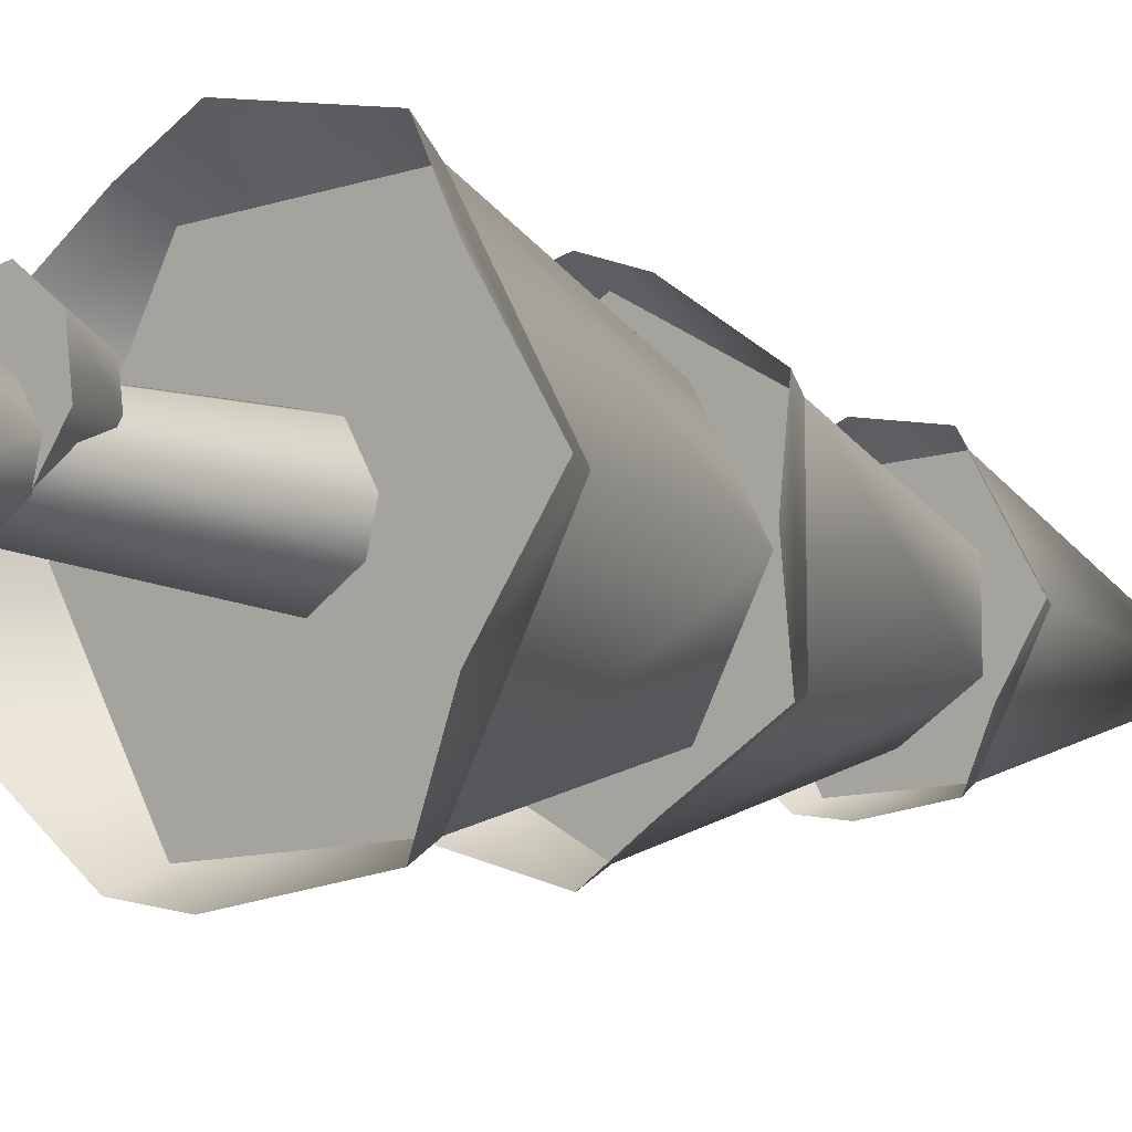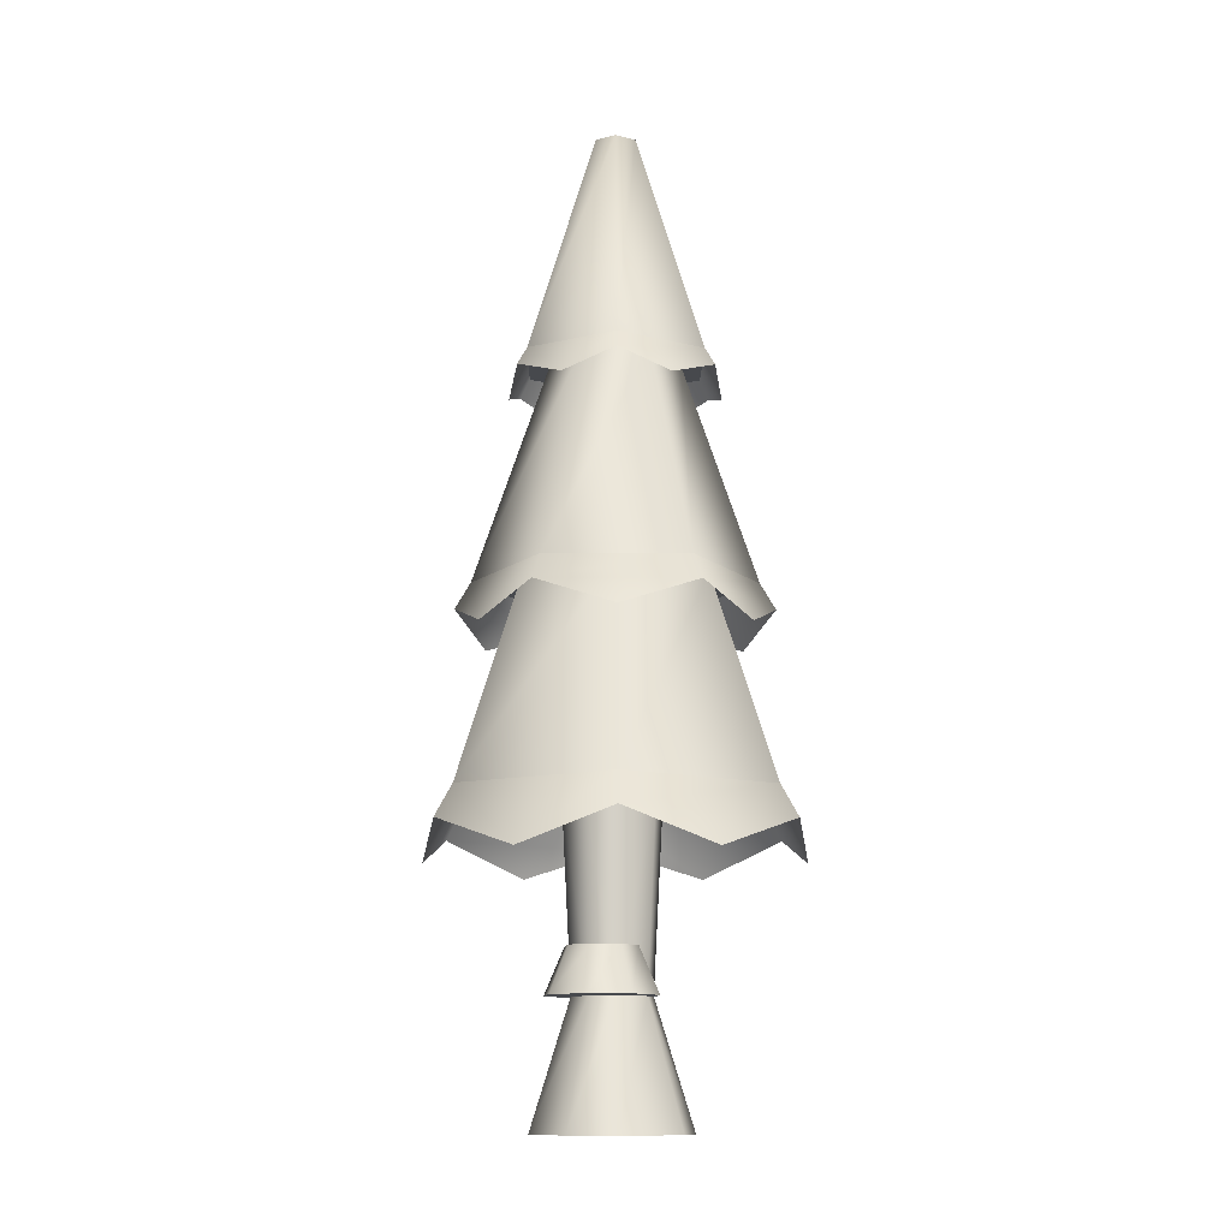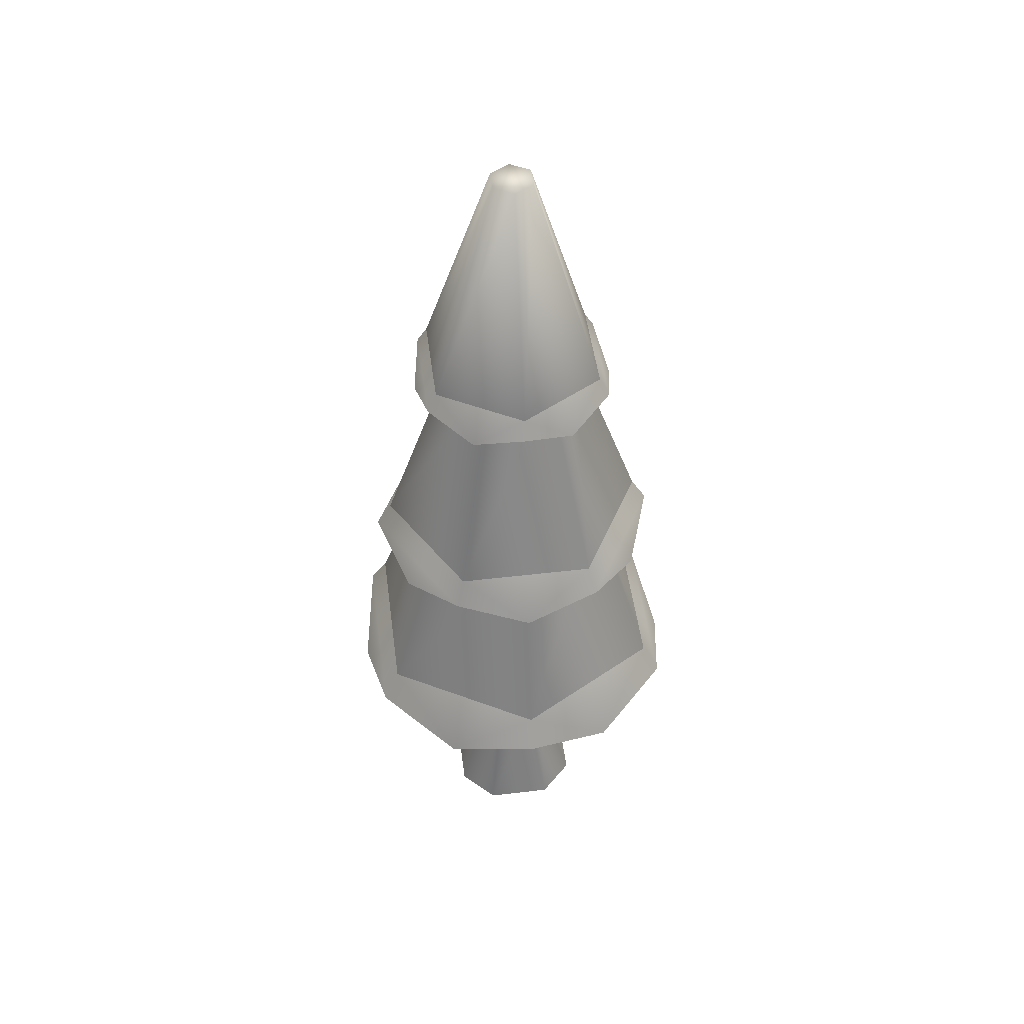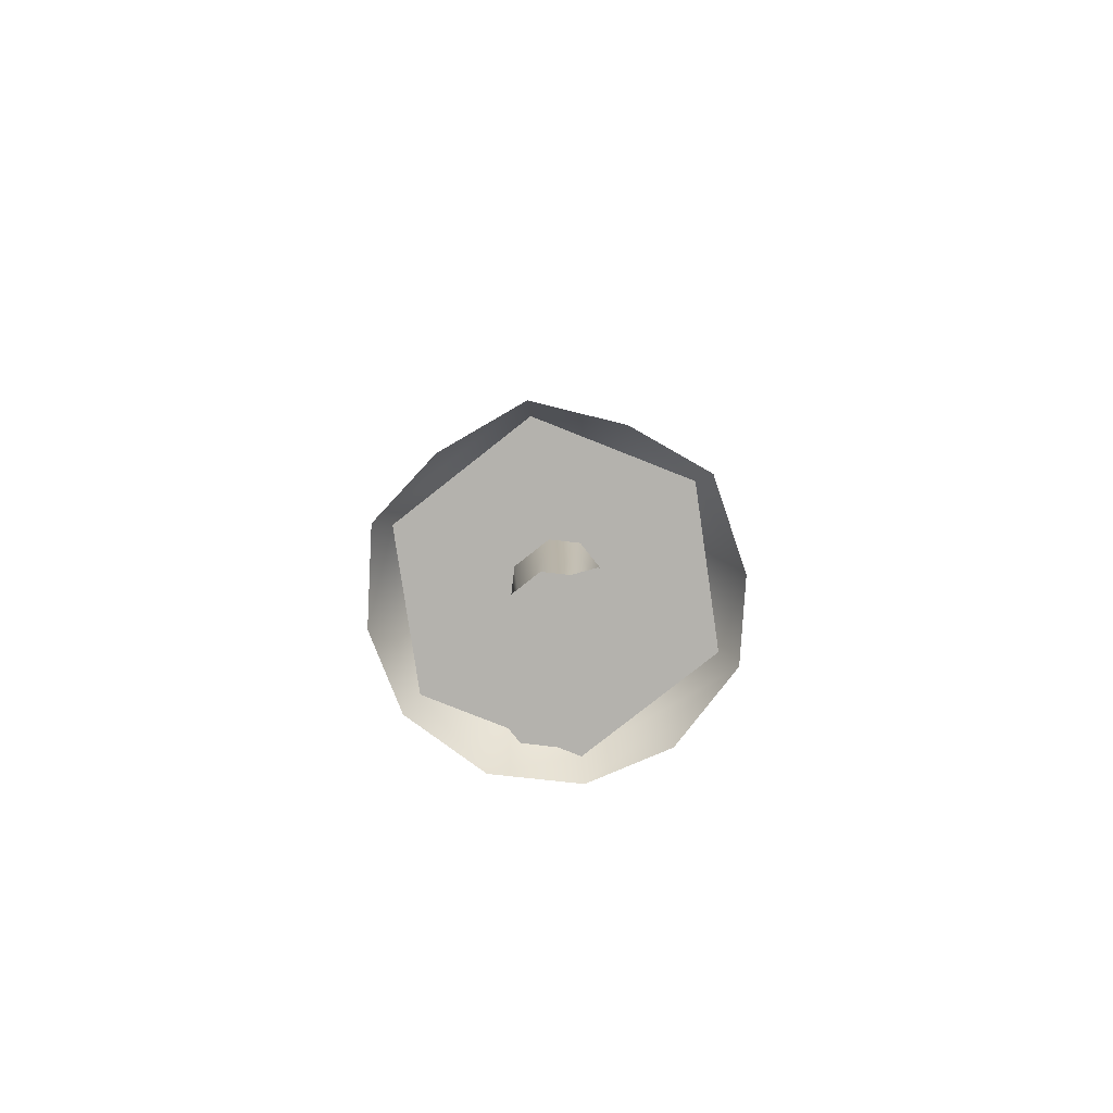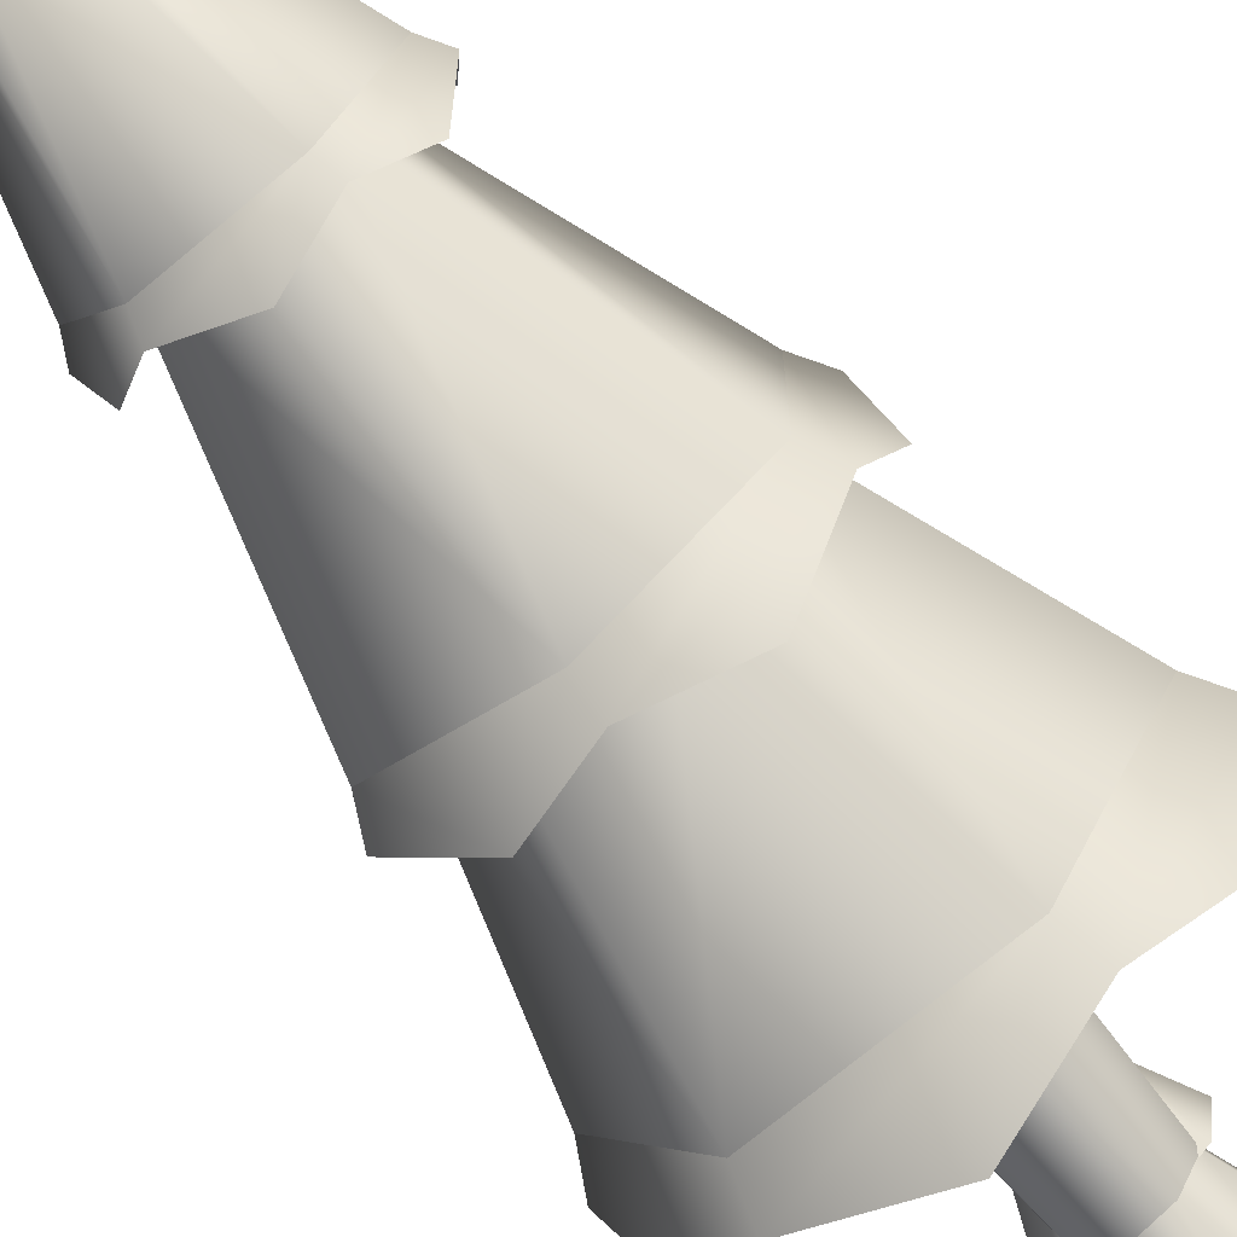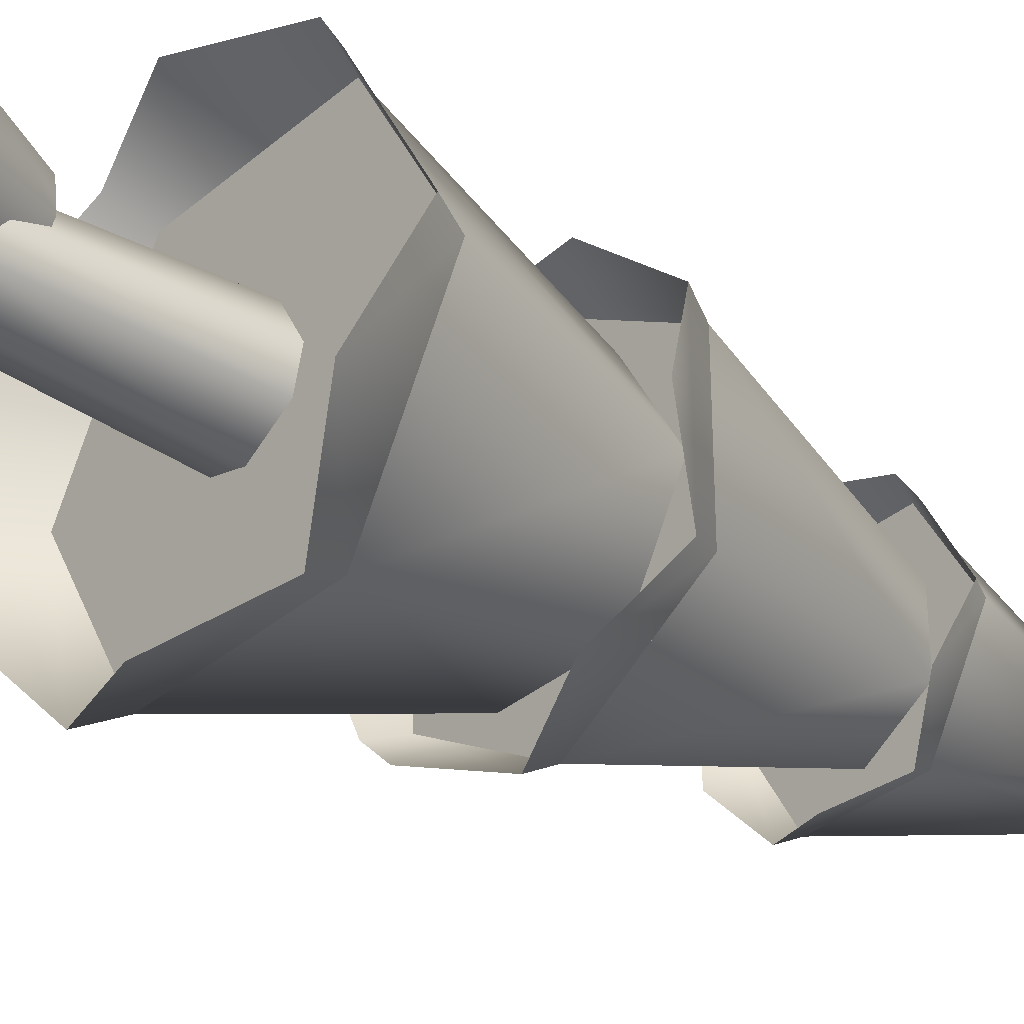
<metadata>
{"format":"obj","ext":"obj","renderer":"f3d","projection":"perspective","resolution":1024,"background":"white","views":[{"elev":-9.4,"azim":42.1,"up":"+Z"},{"elev":-12.3,"azim":29.0,"up":"+Y"},{"elev":49.0,"azim":-37.7,"up":"+Y"},{"elev":-79.5,"azim":-81.9,"up":"+Y"},{"elev":-72.1,"azim":-140.1,"up":"+Z"},{"elev":-32.4,"azim":49.8,"up":"+Z"}]}
</metadata>
<code>
o tree.051
v -7.404 -0.2823 7.32
v -7.247 -0.2823 7.412
v -7.437 -0.2823 7.196
v -7.123 -0.2823 7.379
v -7.345 -0.2823 7.039
v -7.032 -0.2823 7.222
v -7.221 -0.2823 7.006
v -7.064 -0.2823 7.098
v -7.241 0.0464 7.31
v -7.319 0.0464 7.265
v -7.335 0.0464 7.203
v -7.179 0.0464 7.294
v -7.133 0.0464 7.216
v -7.149 0.0464 7.154
v -7.228 0.0464 7.108
v -7.29 0.0464 7.124
v -7.128 0.5395 7.14
v -7.226 0.5395 7.082
v -7.304 0.5395 7.103
v -7.242 0.5395 7.336
v -7.34 0.5395 7.279
v -7.108 0.5395 7.217
v -7.165 0.5395 7.315
v -7.361 0.5395 7.201
v -7.271 0.1638 7.361
v -7.315 0.1638 7.304
v -7.201 0.1638 7.371
v -7.144 0.1638 7.328
v -7.305 0.1638 7.234
v -7.135 0.1638 7.257
v -7.248 0.1638 7.191
v -7.178 0.1638 7.2
v -7.298 0.04448 7.407
v -7.187 0.04448 7.422
v -7.366 0.04448 7.318
v -7.351 0.04448 7.207
v -7.099 0.04448 7.354
v -7.262 0.04448 7.14
v -7.084 0.04448 7.244
v -7.151 0.04448 7.155
v -7.682 0.5395 7.2
v -7.454 0.5395 6.809
v -7.497 1.083 7.2
v -7.362 1.083 6.97
v -7.005 0.5395 7.594
v -7.458 0.5395 7.592
v -7.097 1.083 7.433
v -7.364 1.083 7.432
v -6.778 0.5395 7.203
v -6.963 1.083 7.203
v -7.095 1.083 6.971
v -7.002 0.5395 6.811
v -7.361 1.667 7.427
v -7.49 1.667 7.2
v -7.26 2.279 7.253
v -7.29 2.279 7.201
v -7.2 2.279 7.15
v -7.26 2.279 7.149
v -7.098 1.667 6.976
v -7.359 1.667 6.975
v -6.969 1.667 7.203
v -7.1 1.667 7.428
v -7.17 2.279 7.202
v -7.2 2.279 7.253
v -7.231 1.083 7.569
v -7.549 1.083 7.384
v -7.231 1.667 7.37
v -7.376 1.667 7.285
v -6.912 1.083 7.387
v -7.084 1.667 7.286
v -7.547 1.083 7.016
v -7.375 1.667 7.117
v -7.228 1.083 6.834
v -7.229 1.667 7.033
v -6.911 1.083 7.019
v -7.084 1.667 7.118
v -7.642 0.37 6.961
v -7.479 0.4547 6.766
v -7.732 0.4547 7.199
v -6.728 0.4547 7.204
v -6.815 0.37 6.964
v -6.977 0.4547 6.768
v -7.228 0.37 6.724
v -7.483 0.4547 7.635
v -7.645 0.37 7.439
v -6.817 0.37 7.442
v -6.981 0.4547 7.637
v -7.232 0.37 7.679
v -6.841 0.9452 7.203
v -6.877 1.014 7.407
v -6.876 1.014 6.999
v -7.232 1.014 7.609
v -7.425 0.9452 7.537
v -7.584 1.014 7.404
v -7.423 0.9452 6.864
v -7.228 1.014 6.793
v -7.582 1.014 6.996
v -7.034 0.9452 6.866
v -7.618 0.9452 7.2
v -7.037 0.9452 7.539
v -6.94 1.618 7.203
v -6.991 1.569 7.065
v -7.084 1.618 6.951
v -7.229 1.569 6.926
v -7.373 1.618 6.95
v -7.086 1.618 7.453
v -7.231 1.569 7.477
v -7.376 1.618 7.451
v -7.468 1.569 7.063
v -7.519 1.618 7.2
v -6.992 1.569 7.34
v -7.469 1.569 7.338
f 3 2 1
f 2 3 4
f 4 3 5
f 4 5 6
f 6 5 7
f 6 7 8
f 9 1 2
f 1 9 10
f 11 1 10
f 1 11 3
f 12 2 4
f 2 12 9
f 13 4 6
f 4 13 12
f 7 14 8
f 14 7 15
f 11 5 3
f 5 11 16
f 8 13 6
f 13 8 14
f 7 16 15
f 16 7 5
f 14 18 17
f 18 14 15
f 16 18 15
f 18 16 19
f 21 9 20
f 9 21 10
f 22 12 13
f 12 22 23
f 21 11 10
f 11 21 24
f 13 17 22
f 17 13 14
f 20 12 23
f 12 20 9
f 24 16 11
f 16 24 19
f 27 26 25
f 26 27 28
f 26 28 29
f 29 28 30
f 29 30 31
f 31 30 32
f 35 34 33
f 34 35 36
f 34 36 37
f 37 36 38
f 37 38 39
f 39 38 40
f 27 33 34
f 33 27 25
f 29 38 36
f 38 29 31
f 40 31 32
f 31 40 38
f 28 34 37
f 34 28 27
f 26 36 35
f 36 26 29
f 30 37 39
f 37 30 28
f 26 33 25
f 33 26 35
f 40 30 39
f 30 40 32
f 43 42 41
f 42 43 44
f 47 46 45
f 46 47 48
f 50 45 49
f 45 50 47
f 48 41 46
f 41 48 43
f 52 44 51
f 44 52 42
f 52 50 49
f 50 52 51
f 41 45 46
f 45 41 42
f 45 42 49
f 49 42 52
f 55 54 53
f 54 55 56
f 59 58 57
f 58 59 60
f 63 62 61
f 62 63 64
f 64 53 62
f 53 64 55
f 64 56 55
f 56 64 58
f 58 64 63
f 58 63 57
f 59 63 61
f 63 59 57
f 54 62 53
f 62 54 60
f 62 60 61
f 61 60 59
f 56 60 54
f 60 56 58
f 67 66 65
f 66 67 68
f 70 65 69
f 65 70 67
f 68 71 66
f 71 68 72
f 72 73 71
f 73 72 74
f 71 65 66
f 65 71 69
f 69 71 73
f 69 73 75
f 76 69 75
f 69 76 70
f 73 76 75
f 76 73 74
f 79 78 77
f 78 79 41
f 78 41 42
f 77 78 79
f 41 79 78
f 42 41 78
f 81 49 80
f 49 81 52
f 52 81 82
f 80 49 81
f 52 81 49
f 82 81 52
f 82 42 52
f 42 82 83
f 42 83 78
f 52 42 82
f 83 82 42
f 78 83 42
f 46 85 84
f 85 46 41
f 85 41 79
f 84 85 46
f 41 46 85
f 79 41 85
f 80 87 86
f 87 80 49
f 87 49 45
f 86 87 80
f 49 80 87
f 45 49 87
f 45 88 87
f 88 45 46
f 88 46 84
f 87 88 45
f 46 45 88
f 84 46 88
f 91 90 89
f 90 91 75
f 90 75 69
f 89 90 91
f 75 91 90
f 69 75 90
f 65 93 92
f 93 65 66
f 93 66 94
f 92 93 65
f 66 65 93
f 94 66 93
f 97 96 95
f 96 97 71
f 96 71 73
f 95 96 97
f 71 97 96
f 73 71 96
f 98 75 91
f 75 98 73
f 73 98 96
f 91 75 98
f 73 98 75
f 96 98 73
f 94 97 99
f 97 94 66
f 97 66 71
f 99 97 94
f 66 94 97
f 71 66 97
f 90 92 100
f 92 90 69
f 92 69 65
f 100 92 90
f 69 90 92
f 65 69 92
f 102 61 101
f 61 102 59
f 59 102 103
f 101 61 102
f 59 102 61
f 103 102 59
f 103 60 59
f 60 103 104
f 60 104 105
f 59 60 103
f 104 103 60
f 105 104 60
f 62 107 106
f 107 62 53
f 107 53 108
f 106 107 62
f 53 62 107
f 108 53 107
f 110 105 109
f 105 110 54
f 105 54 60
f 109 105 110
f 54 110 105
f 60 54 105
f 101 106 111
f 106 101 61
f 106 61 62
f 111 106 101
f 61 101 106
f 62 61 106
f 53 112 108
f 112 53 54
f 112 54 110
f 108 112 53
f 54 53 112
f 110 54 112
f 3 2 1
f 2 3 4
f 4 3 5
f 4 5 6
f 6 5 7
f 6 7 8
f 9 1 2
f 1 9 10
f 11 1 10
f 1 11 3
f 12 2 4
f 2 12 9
f 13 4 6
f 4 13 12
f 7 14 8
f 14 7 15
f 11 5 3
f 5 11 16
f 8 13 6
f 13 8 14
f 7 16 15
f 16 7 5
f 14 18 17
f 18 14 15
f 16 18 15
f 18 16 19
f 21 9 20
f 9 21 10
f 22 12 13
f 12 22 23
f 21 11 10
f 11 21 24
f 13 17 22
f 17 13 14
f 20 12 23
f 12 20 9
f 24 16 11
f 16 24 19
f 27 26 25
f 26 27 28
f 26 28 29
f 29 28 30
f 29 30 31
f 31 30 32
f 35 34 33
f 34 35 36
f 34 36 37
f 37 36 38
f 37 38 39
f 39 38 40
f 27 33 34
f 33 27 25
f 29 38 36
f 38 29 31
f 40 31 32
f 31 40 38
f 28 34 37
f 34 28 27
f 26 36 35
f 36 26 29
f 30 37 39
f 37 30 28
f 26 33 25
f 33 26 35
f 40 30 39
f 30 40 32
f 43 42 41
f 42 43 44
f 47 46 45
f 46 47 48
f 50 45 49
f 45 50 47
f 48 41 46
f 41 48 43
f 52 44 51
f 44 52 42
f 52 50 49
f 50 52 51
f 41 45 46
f 45 41 42
f 45 42 49
f 49 42 52
f 55 54 53
f 54 55 56
f 59 58 57
f 58 59 60
f 63 62 61
f 62 63 64
f 64 53 62
f 53 64 55
f 64 56 55
f 56 64 58
f 58 64 63
f 58 63 57
f 59 63 61
f 63 59 57
f 54 62 53
f 62 54 60
f 62 60 61
f 61 60 59
f 56 60 54
f 60 56 58
f 67 66 65
f 66 67 68
f 70 65 69
f 65 70 67
f 68 71 66
f 71 68 72
f 72 73 71
f 73 72 74
f 71 65 66
f 65 71 69
f 69 71 73
f 69 73 75
f 76 69 75
f 69 76 70
f 73 76 75
f 76 73 74
f 79 78 77
f 78 79 41
f 78 41 42
f 77 78 79
f 41 79 78
f 42 41 78
f 81 49 80
f 49 81 52
f 52 81 82
f 80 49 81
f 52 81 49
f 82 81 52
f 82 42 52
f 42 82 83
f 42 83 78
f 52 42 82
f 83 82 42
f 78 83 42
f 46 85 84
f 85 46 41
f 85 41 79
f 84 85 46
f 41 46 85
f 79 41 85
f 80 87 86
f 87 80 49
f 87 49 45
f 86 87 80
f 49 80 87
f 45 49 87
f 45 88 87
f 88 45 46
f 88 46 84
f 87 88 45
f 46 45 88
f 84 46 88
f 91 90 89
f 90 91 75
f 90 75 69
f 89 90 91
f 75 91 90
f 69 75 90
f 65 93 92
f 93 65 66
f 93 66 94
f 92 93 65
f 66 65 93
f 94 66 93
f 97 96 95
f 96 97 71
f 96 71 73
f 95 96 97
f 71 97 96
f 73 71 96
f 98 75 91
f 75 98 73
f 73 98 96
f 91 75 98
f 73 98 75
f 96 98 73
f 94 97 99
f 97 94 66
f 97 66 71
f 99 97 94
f 66 94 97
f 71 66 97
f 90 92 100
f 92 90 69
f 92 69 65
f 100 92 90
f 69 90 92
f 65 69 92
f 102 61 101
f 61 102 59
f 59 102 103
f 101 61 102
f 59 102 61
f 103 102 59
f 103 60 59
f 60 103 104
f 60 104 105
f 59 60 103
f 104 103 60
f 105 104 60
f 62 107 106
f 107 62 53
f 107 53 108
f 106 107 62
f 53 62 107
f 108 53 107
f 110 105 109
f 105 110 54
f 105 54 60
f 109 105 110
f 54 110 105
f 60 54 105
f 101 106 111
f 106 101 61
f 106 61 62
f 111 106 101
f 61 101 106
f 62 61 106
f 53 112 108
f 112 53 54
f 112 54 110
f 108 112 53
f 54 53 112
f 110 54 112

</code>
